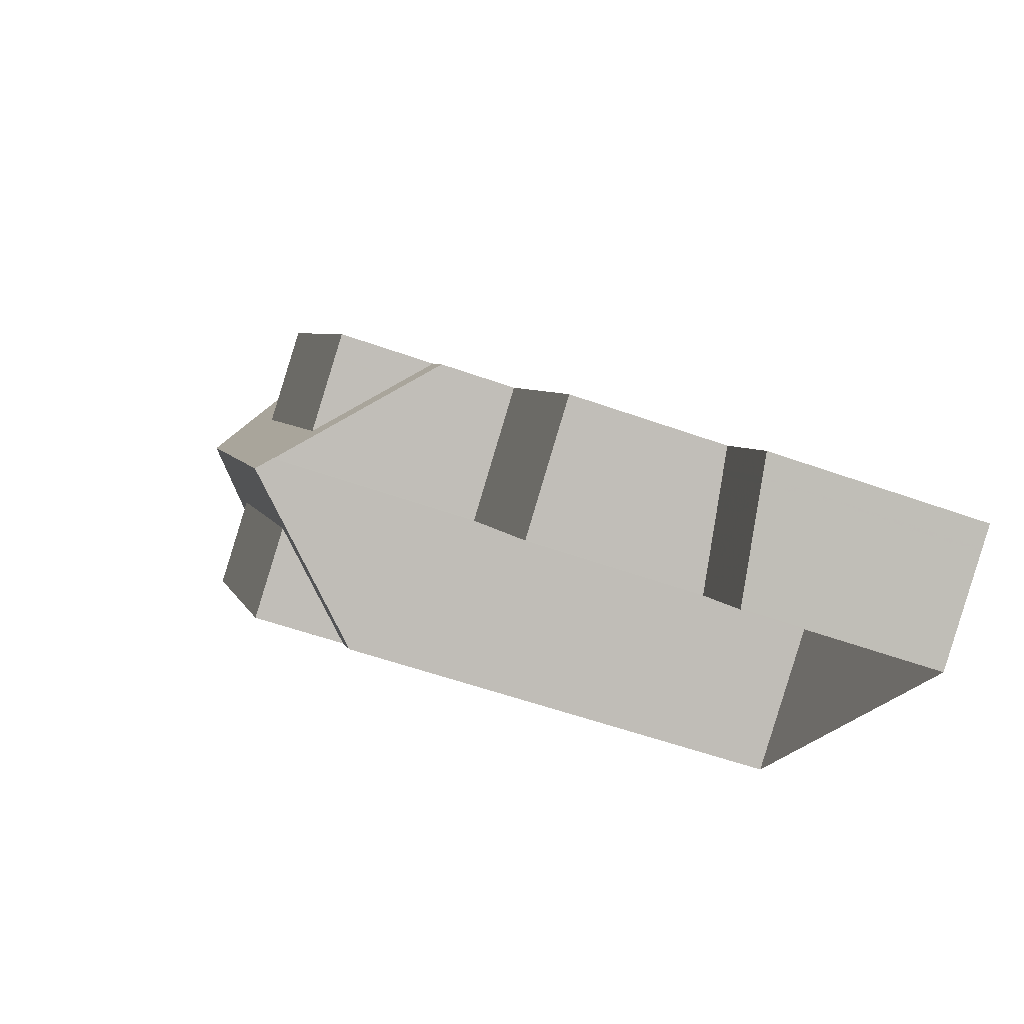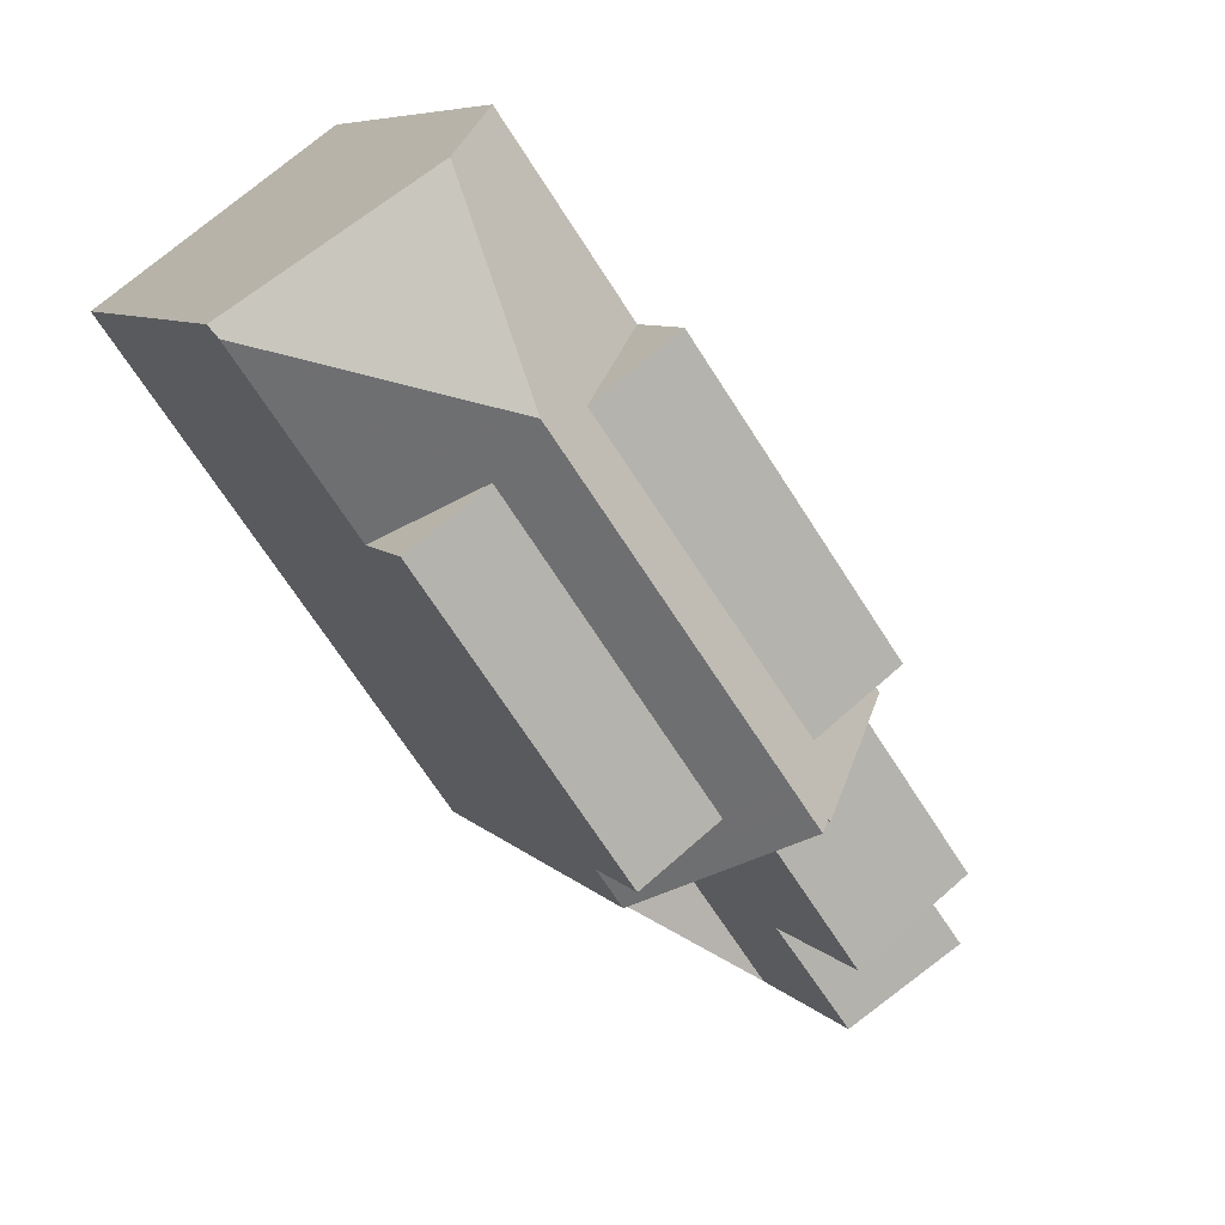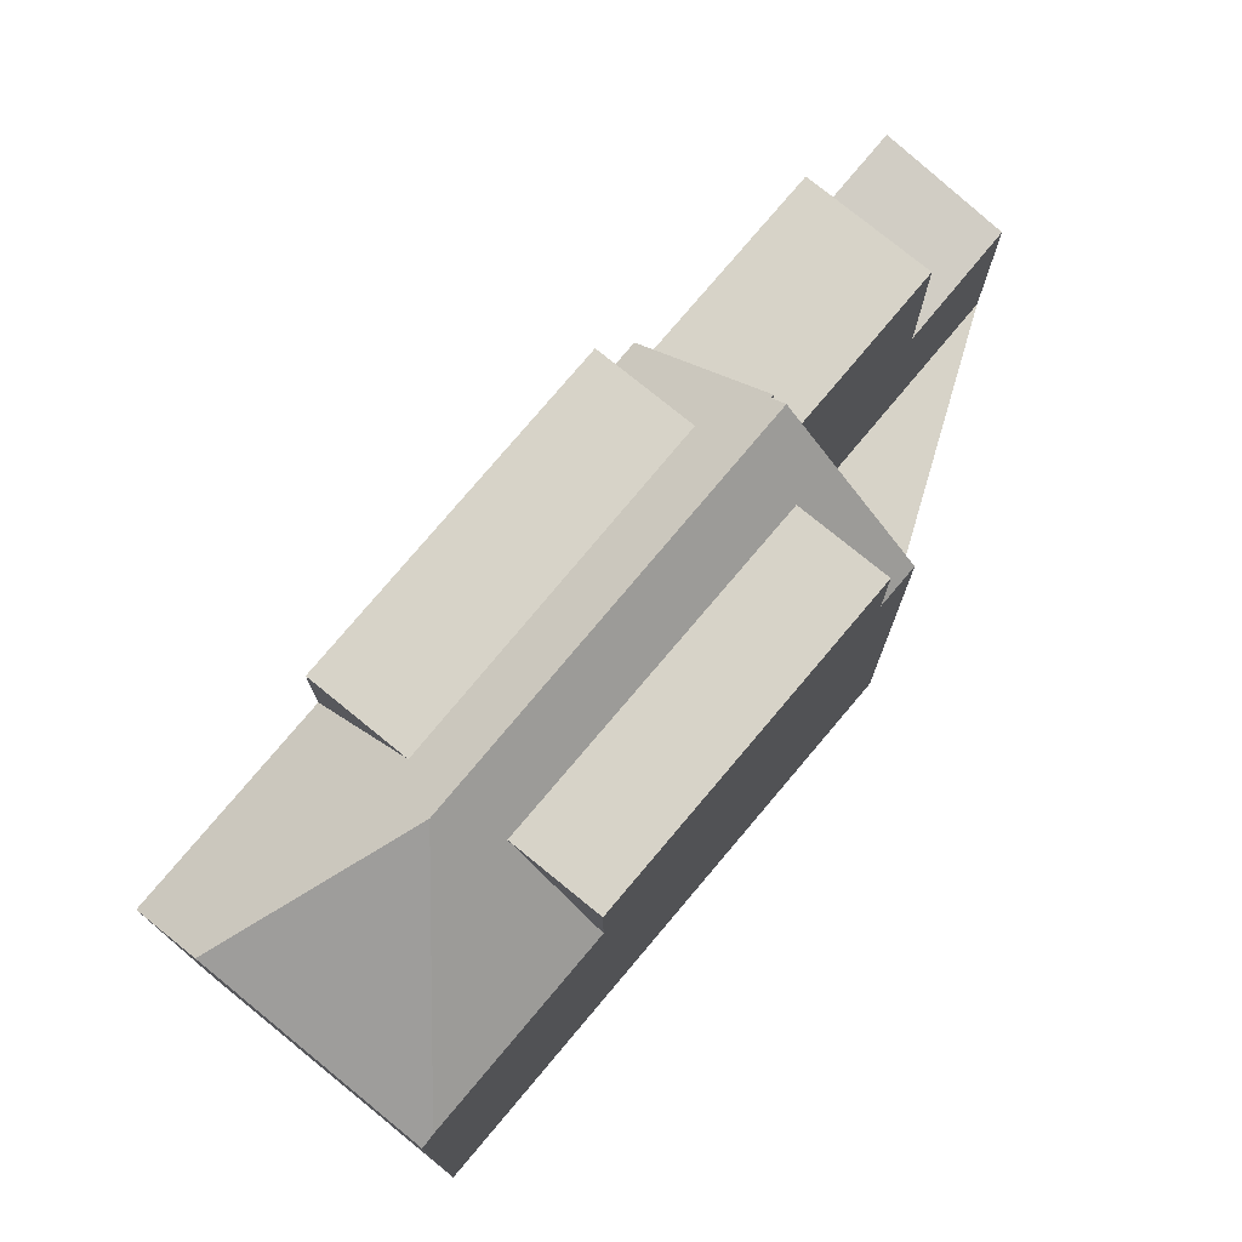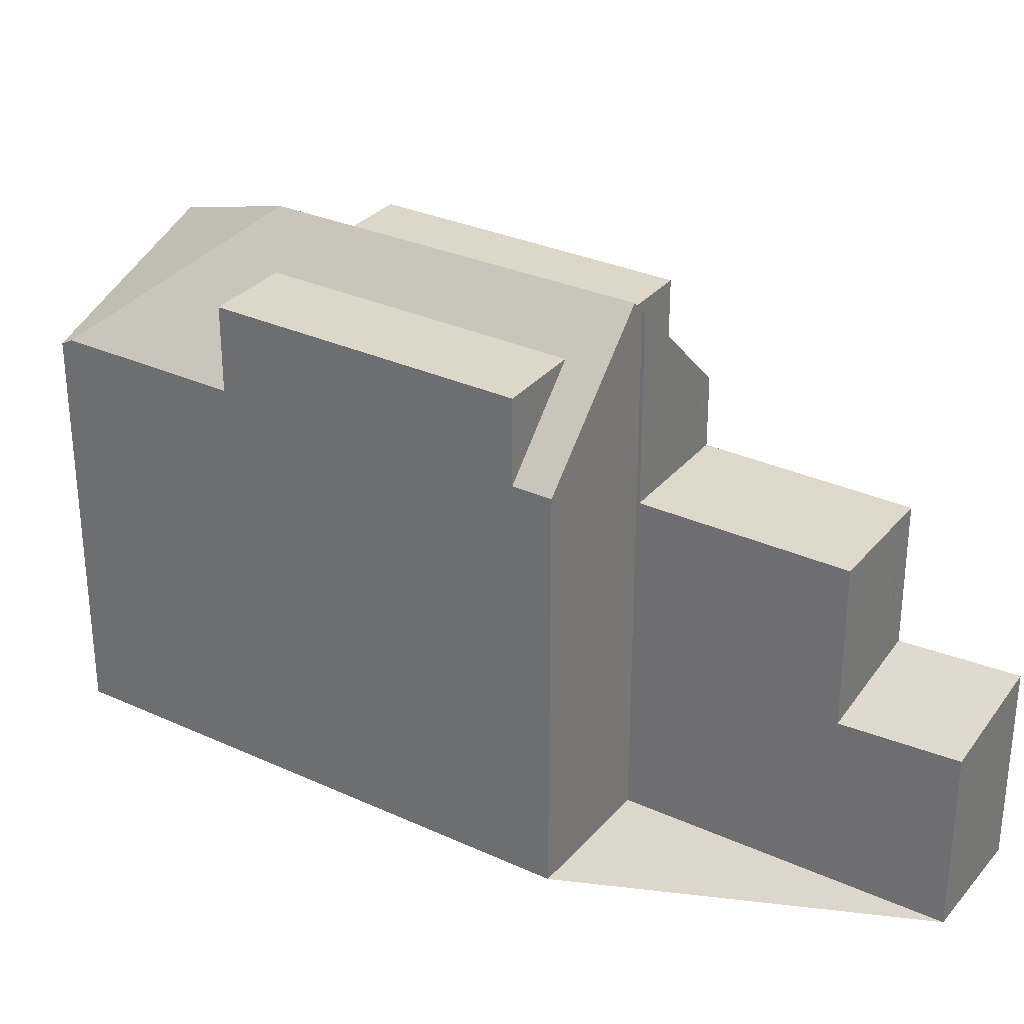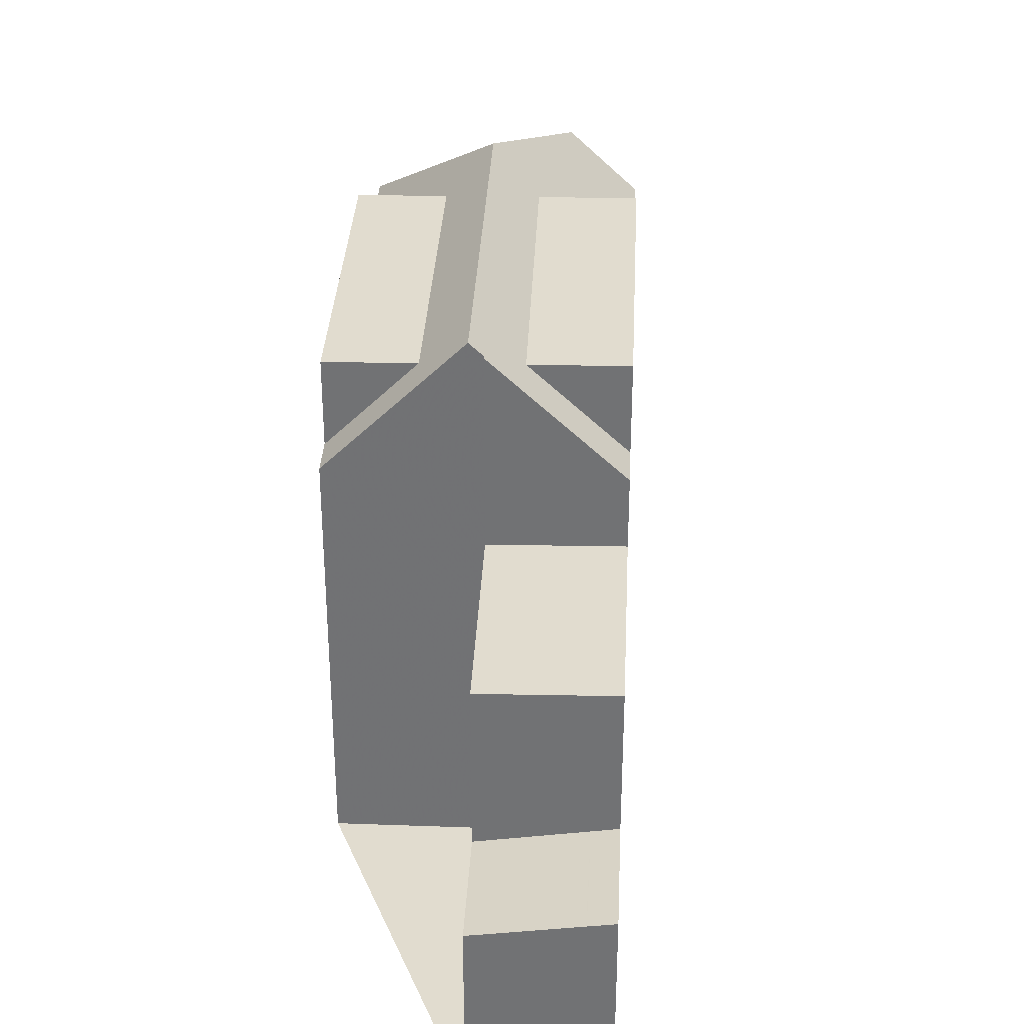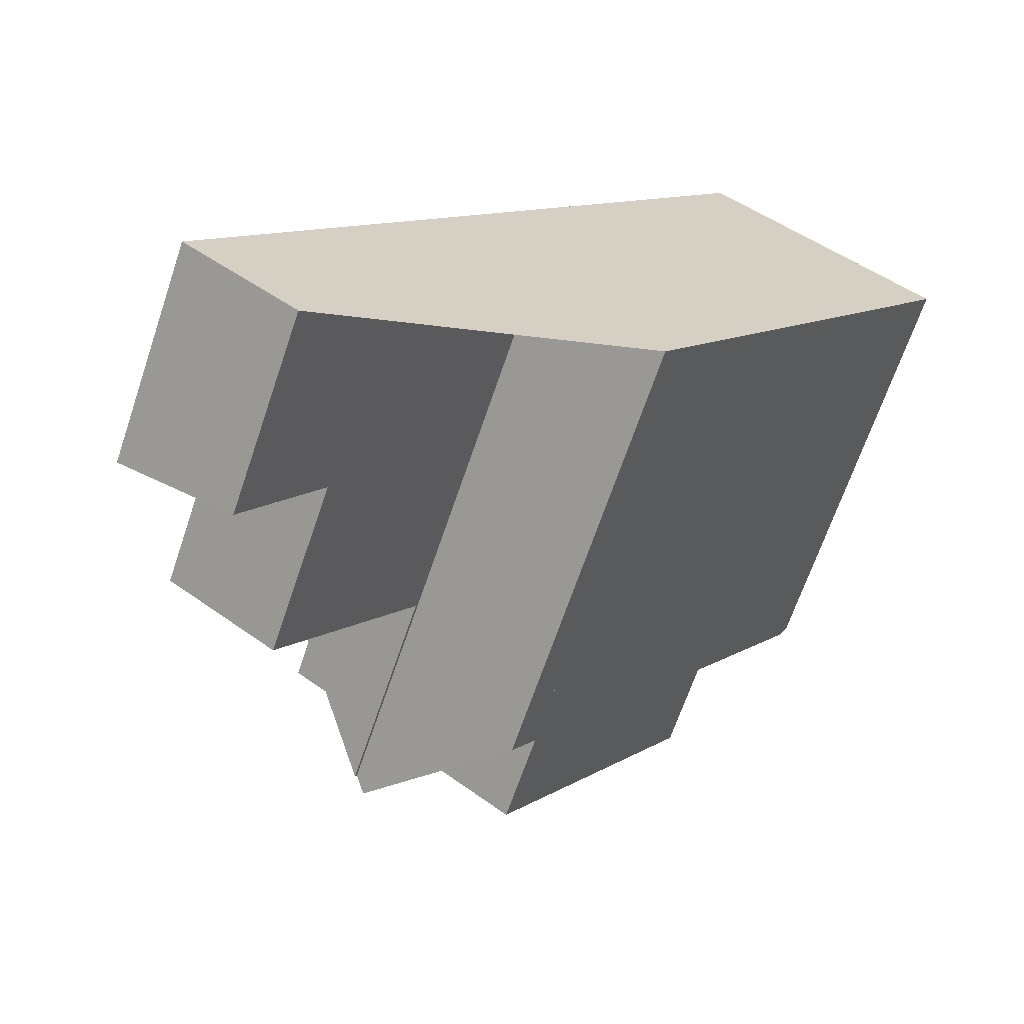
<metadata>
{"format":"obj","ext":"obj","renderer":"f3d","projection":"perspective","resolution":1024,"background":"white","views":[{"elev":-52.2,"azim":68.5,"up":"+Y"},{"elev":7.4,"azim":-21.9,"up":"+Y"},{"elev":76.6,"azim":-104.7,"up":"+Z"},{"elev":30.6,"azim":-21.4,"up":"+Z"},{"elev":34.3,"azim":38.2,"up":"+Z"},{"elev":-66.7,"azim":161.3,"up":"+Y"}]}
</metadata>
<code>
v -602.7 -1473 7.337
v -600.5 -1472 9.45
v -604.5 -1462 7.247
v -595.2 -1475 3.558
v -597.1 -1477 3.228
v -608.4 -1465 7.223
v -601.4 -1472 8.859
v -600.5 -1472 8.864
v -606.3 -1468 8.858
v -602.4 -1465 8.883
v -603.1 -1473 8.852
v -599.2 -1470 8.877
v -605.9 -1466 8.868
v -605.1 -1467 8.866
v -601.8 -1472 8.86
v -600.7 -1472 9.677
v -608.2 -1465 7.343
v -606.3 -1468 7.341
v -603.1 -1473 7.338
v -605.2 -1464 8.877
v -604.7 -1466 9.653
v -600 -1471 8.867
v -600.5 -1472 9.45
v -603.8 -1466 8.874
v -600.5 -1471 8.868
v -600.7 -1472 9.677
v -605.5 -1463 8.417
v -598.7 -1470 7.291
v -602.4 -1465 7.263
v -599.2 -1470 7.287
v -598.7 -1470 6.034
v -598.7 -1470 6.034
v -600.5 -1472 6.016
v -598.7 -1470 6.034
v -600.5 -1472 6.015
v -596.5 -1474 6.023
v -598.3 -1475 6.004
v -595.3 -1475 3.558
v -596.5 -1474 3.458
v -598.3 -1475 3.127
v -608.2 -1465 7.343
v -605.9 -1466 8.868
v -605.2 -1464 8.877
v -605.5 -1463 8.417
v -604.7 -1466 9.653
v -604.7 -1466 9.653
v -604.5 -1462 7.25
v -596.5 -1474 3.457
v -599.2 -1470 8.877
v -598.7 -1470 7.294
v -602.4 -1465 8.883
v -602.4 -1465 7.266
v -599.2 -1470 7.291
v -598.7 -1470 6.034
v -596.5 -1474 6.023
v -605.4 -1463 8.494
v -604.4 -1462 7.251
v -605.4 -1463 8.494
v -608.3 -1465 7.326
v -604.4 -1462 7.248
v -602.7 -1473 7.341
v -608.2 -1465 7.347
v -608.4 -1465 7.224
v -608.3 -1465 7.327
v -603.1 -1473 8.852
v -608.2 -1465 7.347
v -606.3 -1468 7.345
v -606.3 -1468 8.858
v -603.1 -1473 7.342
v -600 -1471 8.867
v -598.7 -1470 7.294
v -600.5 -1472 9.45
v -600.5 -1472 6.015
v -598.7 -1470 7.291
v -597.1 -1477 3.23
v -605.5 -1465 8.874
v -604.9 -1466 9.417
v -600.5 -1472 8.864
v -600.5 -1472 9.436
v -600.5 -1472 9.436
v -606.3 -1464 8.071
v -606.2 -1464 8.174
v -604.9 -1466 9.417
v -598.3 -1475 3.129
v -600.5 -1472 6.016
v -598.3 -1475 6.004
v -599 -1471 7.706
v -599 -1471 6.031
v -595.6 -1476 3.492
v -604.7 -1463 7.633
v -602.8 -1465 7.658
v -599.5 -1470 7.7
v -596.9 -1474 3.392
v -599.5 -1470 8.875
v -599 -1471 6.031
v -599 -1471 7.706
v -596.9 -1474 6.019
v -602.8 -1465 8.881
v -604.8 -1462 7.631
v -606.3 -1468 7.345
v -605.1 -1467 8.866
v -605.1 -1467 8.866
v -602.8 -1465 8.881
v -603.8 -1466 8.874
v -602.4 -1465 8.883
v -602.4 -1465 8.883
v -604.4 -1467 9.655
v -604.4 -1467 9.655
v -606.3 -1468 7.341
v -606.3 -1468 8.858
v -602.8 -1465 7.658
v -602.4 -1465 7.266
v -604.2 -1466 9.42
v -603.8 -1466 8.874
v -602.4 -1465 7.263
v -606.3 -1468 8.858
v -603.1 -1473 7.342
v -601.8 -1472 8.86
v -601.2 -1471 9.675
v -601.2 -1471 9.675
v -603.1 -1473 7.338
v -599.5 -1470 7.7
v -599.2 -1470 7.291
v -601 -1471 9.434
v -600.5 -1471 8.868
v -599.2 -1470 7.287
v -601.8 -1472 8.86
v -599.5 -1470 8.875
v -600.5 -1471 8.868
v -599.2 -1470 8.877
v -599.2 -1470 8.877
v -603.1 -1473 8.852
v -603.1 -1473 8.852
v -602.9 -1473 7.342
v -601.7 -1472 8.859
v -601 -1471 9.675
v -601 -1471 9.675
v -602.9 -1473 7.337
v -599.3 -1470 7.702
v -599 -1470 7.292
v -600.8 -1471 9.435
v -600.3 -1471 8.868
v -599 -1470 7.288
v -596.9 -1474 6.019
v -596.5 -1474 6.023
v -596.9 -1474 3.392
v -596.5 -1474 3.457
v -598.3 -1475 6.004
v -598.3 -1475 6.004
v -596.5 -1474 6.023
v -596.5 -1474 3.458
v -598.3 -1475 3.127
v -598.3 -1475 3.129
v -595.6 -1476 3.492
v -595.3 -1475 3.558
v -595.3 -1475 3.558
v -595.6 -1476 3.49
v -599.3 -1470 7.645
v -599.5 -1470 7.644
v -599 -1471 7.646
v -596.8 -1474 6.02
v -599 -1471 6.031
v -596.8 -1474 3.404
v -595.5 -1475 3.505
v -595.5 -1475 3.505
v -602.7 -1465 8.881
v -602.7 -1465 7.63
v -599.5 -1470 7.644
v -596.8 -1474 3.404
v -599.5 -1470 8.875
v -599 -1471 6.031
v -599 -1471 7.646
v -596.8 -1474 6.02
v -602.7 -1465 8.881
v -602.7 -1465 7.63
v -604.7 -1463 7.621
v -599.5 -1470 8.875
v -604.8 -1462 7.621
v -602.9 -1473 7.337
v -602.7 -1473 7.337
v -602.7 -1473 8.882e-16
v -602.9 -1473 8.882e-16
v -600.7 -1472 9.677
v -600.5 -1472 9.45
v -600.5 -1472 0
v -600.7 -1472 0
v -604.4 -1462 7.248
v -604.5 -1462 7.247
v -604.5 -1462 0
v -604.4 -1462 0
v -595.3 -1475 3.558
v -595.2 -1475 3.558
v -595.2 -1475 0
v -595.3 -1475 0
v -598.3 -1475 3.127
v -597.1 -1477 3.228
v -597.1 -1477 -4.441e-16
v -598.3 -1475 0
v -608.4 -1465 7.224
v -608.4 -1465 7.223
v -608.4 -1465 0
v -608.4 -1465 8.882e-16
v -602.7 -1473 7.341
v -601.4 -1472 8.859
v -601.4 -1472 0
v -602.7 -1473 0
v -608.3 -1465 7.326
v -608.2 -1465 7.343
v -608.2 -1465 8.882e-16
v -608.3 -1465 -8.882e-16
v -601.4 -1472 8.859
v -600.7 -1472 9.677
v -600.7 -1472 0
v -601.4 -1472 0
v -596.5 -1474 6.023
v -598.7 -1470 6.034
v -598.7 -1470 -8.882e-16
v -596.5 -1474 0
v -595.5 -1475 3.505
v -595.3 -1475 3.558
v -595.3 -1475 0
v -595.5 -1475 -4.441e-16
v -604.8 -1462 7.631
v -605.5 -1463 8.417
v -605.5 -1463 0
v -604.8 -1462 0
v -604.5 -1462 7.247
v -604.5 -1462 7.25
v -604.5 -1462 0
v -604.5 -1462 0
v -608.4 -1465 7.223
v -608.3 -1465 7.326
v -608.3 -1465 -8.882e-16
v -608.4 -1465 0
v -602.4 -1465 7.263
v -604.4 -1462 7.248
v -604.4 -1462 0
v -602.4 -1465 -8.882e-16
v -602.7 -1473 7.337
v -602.7 -1473 7.341
v -602.7 -1473 0
v -602.7 -1473 8.882e-16
v -606.3 -1464 8.071
v -608.4 -1465 7.224
v -608.4 -1465 8.882e-16
v -606.3 -1464 0
v -600.5 -1472 9.45
v -600.5 -1472 9.45
v -600.5 -1472 0
v -600.5 -1472 0
v -597.1 -1477 3.228
v -597.1 -1477 3.23
v -597.1 -1477 4.441e-16
v -597.1 -1477 -4.441e-16
v -605.5 -1463 8.417
v -606.3 -1464 8.071
v -606.3 -1464 0
v -605.5 -1463 0
v -595.6 -1476 3.49
v -595.6 -1476 3.492
v -595.6 -1476 4.441e-16
v -595.6 -1476 -4.441e-16
v -604.8 -1462 7.621
v -604.8 -1462 7.631
v -604.8 -1462 0
v -604.8 -1462 0
v -599.2 -1470 8.877
v -602.4 -1465 8.883
v -602.4 -1465 0
v -599.2 -1470 0
v -608.2 -1465 7.343
v -606.3 -1468 7.341
v -606.3 -1468 0
v -608.2 -1465 8.882e-16
v -599 -1470 7.288
v -599.2 -1470 7.287
v -599.2 -1470 -8.882e-16
v -599 -1470 8.882e-16
v -606.3 -1468 8.858
v -603.1 -1473 8.852
v -603.1 -1473 0
v -606.3 -1468 0
v -603.1 -1473 7.338
v -602.9 -1473 7.337
v -602.9 -1473 8.882e-16
v -603.1 -1473 0
v -598.7 -1470 7.291
v -599 -1470 7.288
v -599 -1470 8.882e-16
v -598.7 -1470 0
v -600.5 -1472 6.015
v -598.3 -1475 6.004
v -598.3 -1475 0
v -600.5 -1472 8.882e-16
v -595.3 -1475 3.558
v -596.5 -1474 3.458
v -596.5 -1474 4.441e-16
v -595.3 -1475 -4.441e-16
v -595.2 -1475 3.558
v -595.3 -1475 3.558
v -595.3 -1475 -4.441e-16
v -595.2 -1475 0
v -597.1 -1477 3.23
v -595.6 -1476 3.49
v -595.6 -1476 -4.441e-16
v -597.1 -1477 4.441e-16
v -595.6 -1476 3.492
v -595.5 -1475 3.505
v -595.5 -1475 -4.441e-16
v -595.6 -1476 4.441e-16
v -604.5 -1462 7.25
v -604.8 -1462 7.621
v -604.8 -1462 0
v -604.5 -1462 0
v -595.2 -1475 0
v -597.1 -1477 0
v -600.5 -1472 0
v -602.7 -1473 0
v -608.4 -1465 0
v -604.5 -1462 0
f 135 7 61 134
f 165 155 38 164
f 77 21 13 76
f 79 23 8 78
f 64 59 6 63
f 68 9 18 67
f 65 11 19 69
f 137 26 7 135
f 52 29 10 51
f 53 30 12 49
f 54 34 28 50
f 156 4 38 155
f 48 39 36 55
f 98 24 91
f 94 25 92
f 78 8 35 85
f 86 37 40 84
f 178 47 57 176
f 66 17 59 64
f 57 47 3 60
f 134 61 1 138
f 82 64 63 81
f 67 14 68
f 69 15 65
f 76 13 66 64 82
f 158 140 71 160
f 142 70 80 141
f 143 74 71 140
f 153 75 5 152
f 76 20 77
f 78 22 79
f 81 27 58 82
f 82 58 20 76
f 141 80 72 2 16 136
f 96 22 78 85 95
f 97 86 84 93
f 154 89 157
f 139 87 70 142
f 172 96 95 171
f 173 97 93 169
f 174 98 91 167
f 170 94 92 168
f 90 56 44 99
f 100 62 42 101
f 129 104 103 128
f 131 106 105 130
f 101 42 45 108
f 109 41 62 100
f 132 110 102 127
f 176 57 112 175
f 113 83 43 114
f 112 57 60 115
f 107 46 83 113
f 177 128 103 166
f 114 43 56 90 111
f 133 116 110 132
f 118 101 108 120
f 124 113 114 125
f 119 107 113 124
f 134 117 118 135
f 135 118 120 137
f 138 121 117 134
f 159 123 140 158
f 141 124 125 142
f 140 123 126 143
f 136 119 124 141
f 142 125 122 139
f 162 31 145 161
f 148 73 33 149
f 145 31 32 150
f 149 33 88 144
f 163 147 155 165
f 155 147 151 156
f 157 75 153 146 154
f 158 139 122 159
f 161 144 88 162
f 164 89 154 165
f 160 87 139 158
f 171 54 50 172
f 169 48 55 173
f 167 52 51 174
f 168 53 49 170
f 175 111 90 176
f 166 106 131 177
f 165 154 146 163
f 176 90 99 178
f 180 181 182 179
f 184 185 186 183
f 188 189 190 187
f 192 193 194 191
f 196 197 198 195
f 200 201 202 199
f 204 205 206 203
f 208 209 210 207
f 212 213 214 211
f 216 217 218 215
f 220 221 222 219
f 224 225 226 223
f 228 229 230 227
f 232 233 234 231
f 236 237 238 235
f 240 241 242 239
f 244 245 246 243
f 248 249 250 247
f 252 253 254 251
f 256 257 258 255
f 260 261 262 259
f 264 265 266 263
f 268 269 270 267
f 272 273 274 271
f 276 277 278 275
f 280 281 282 279
f 284 285 286 283
f 288 289 290 287
f 292 293 294 291
f 296 297 298 295
f 300 301 302 299
f 304 305 306 303
f 308 309 310 307
f 312 313 314 311
f 316 317 318 319 320 315

</code>
